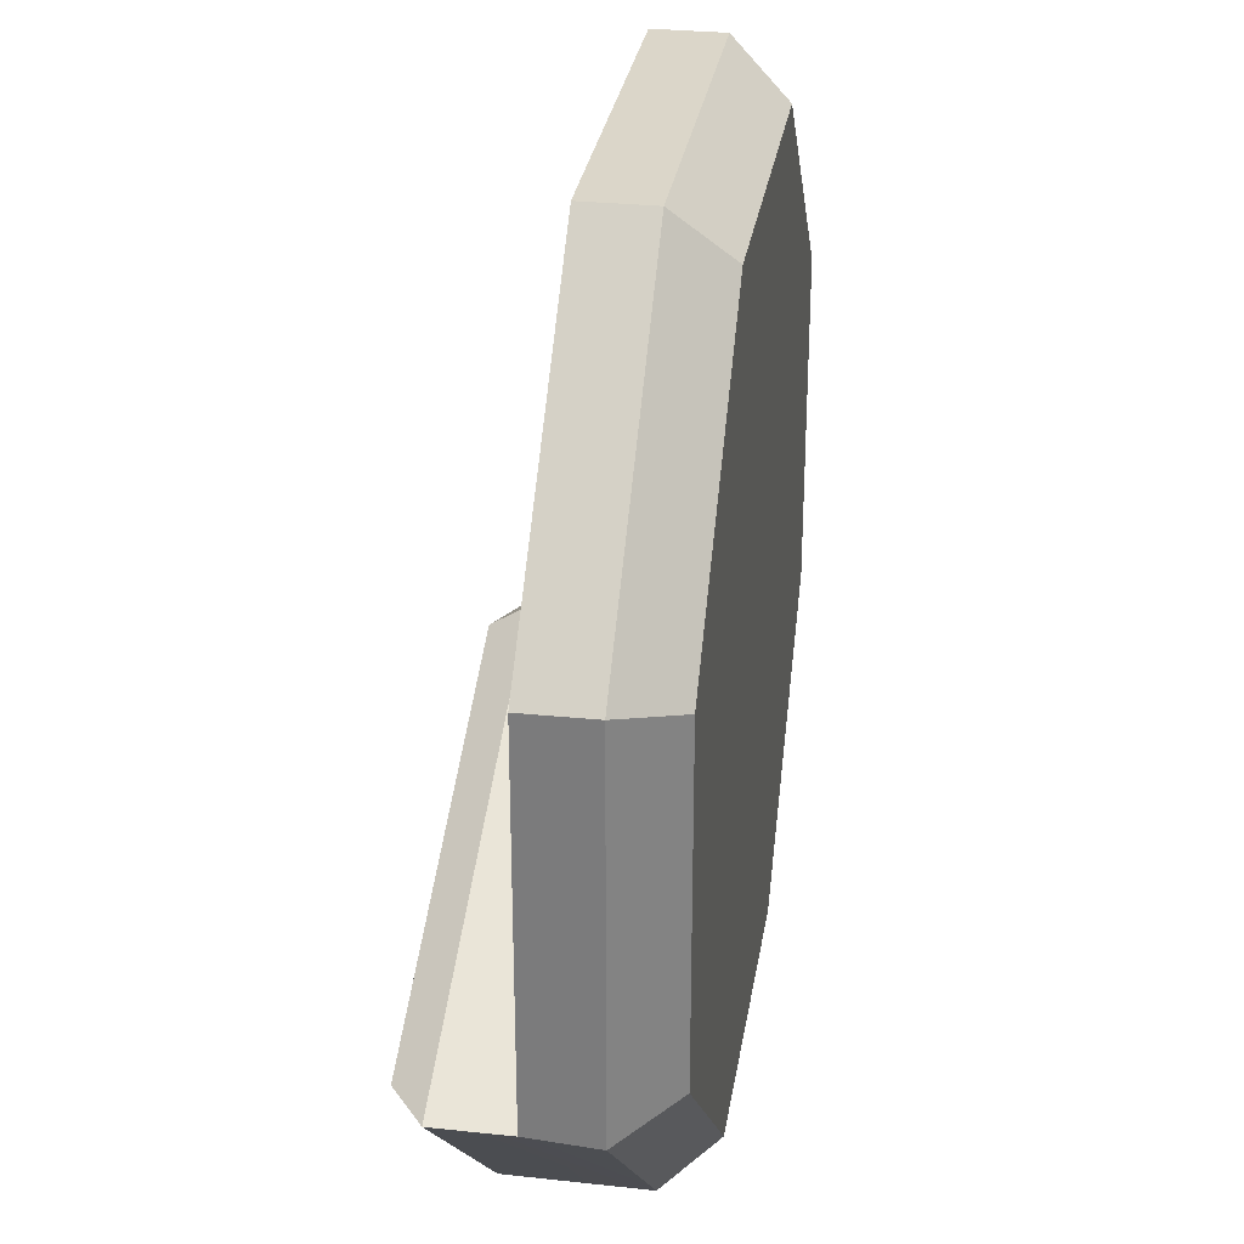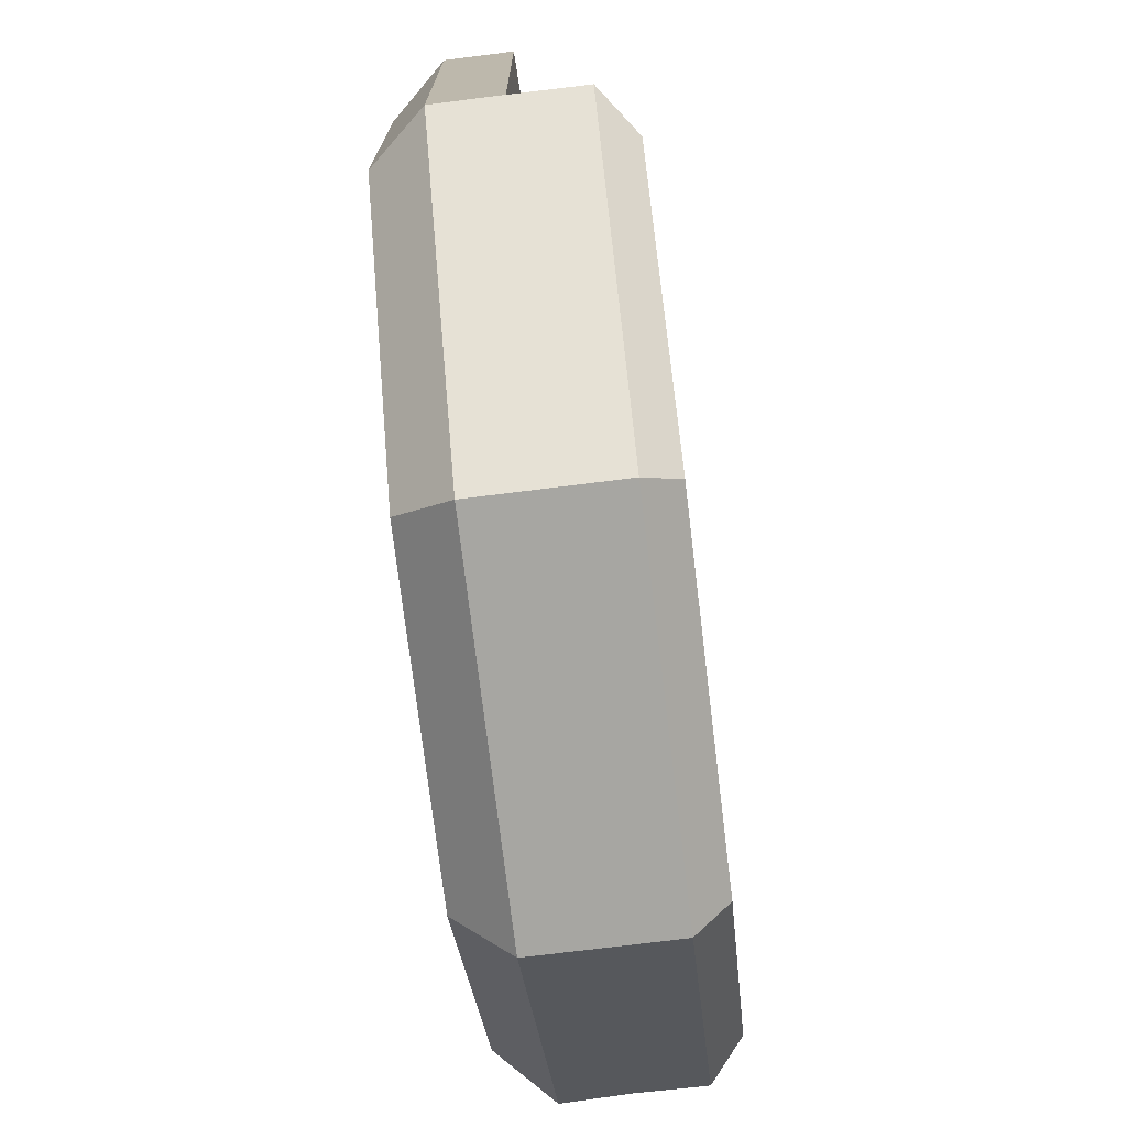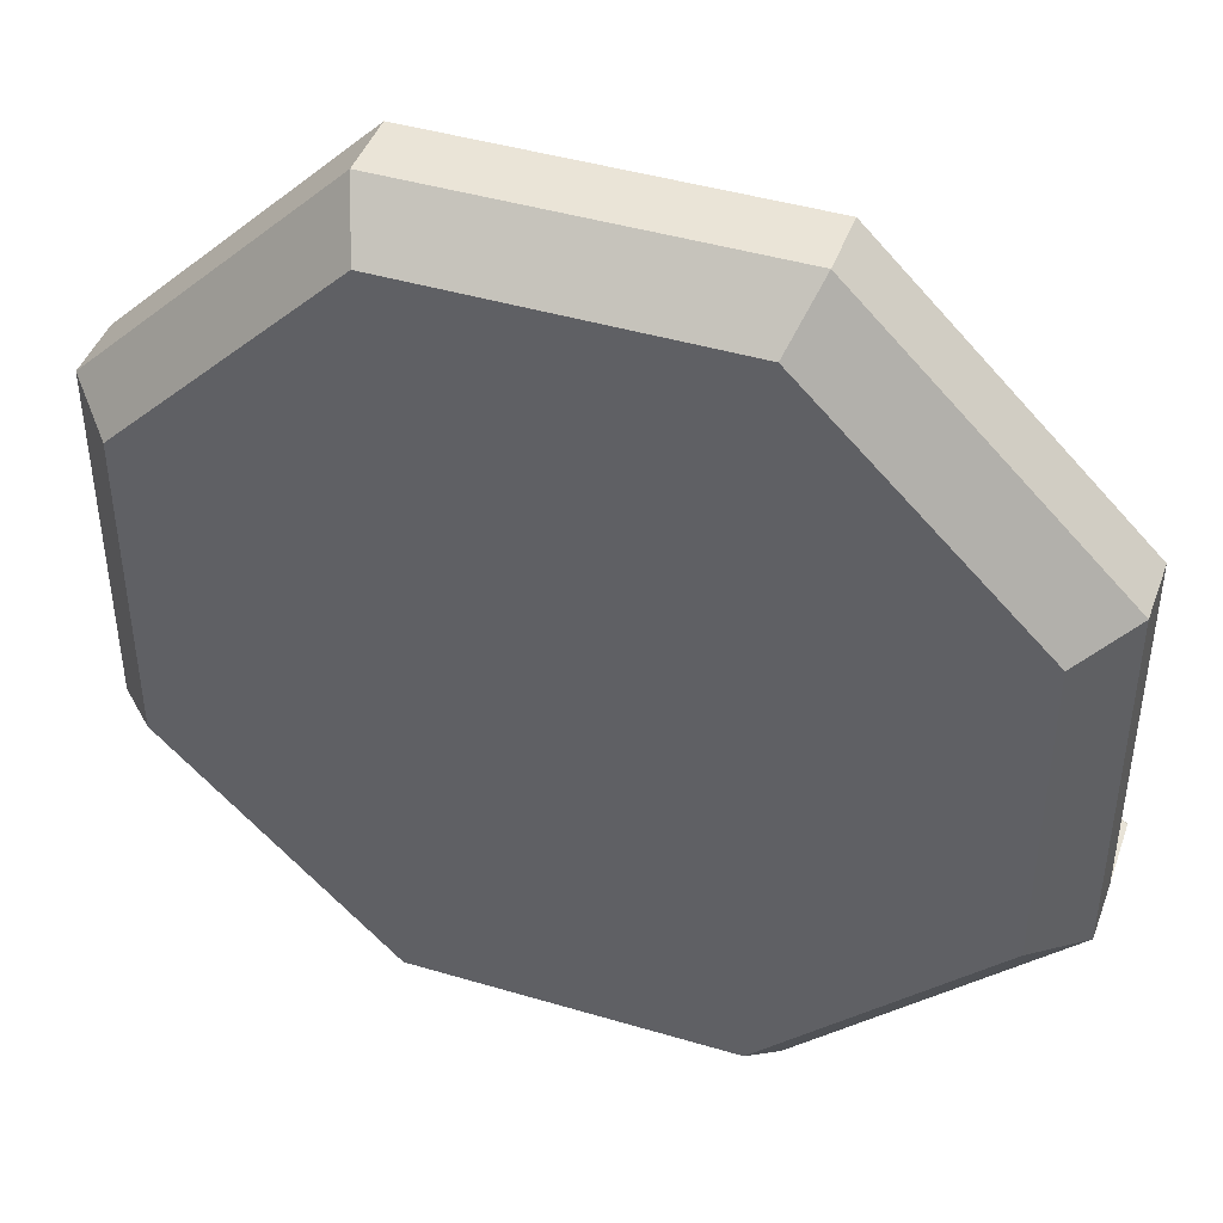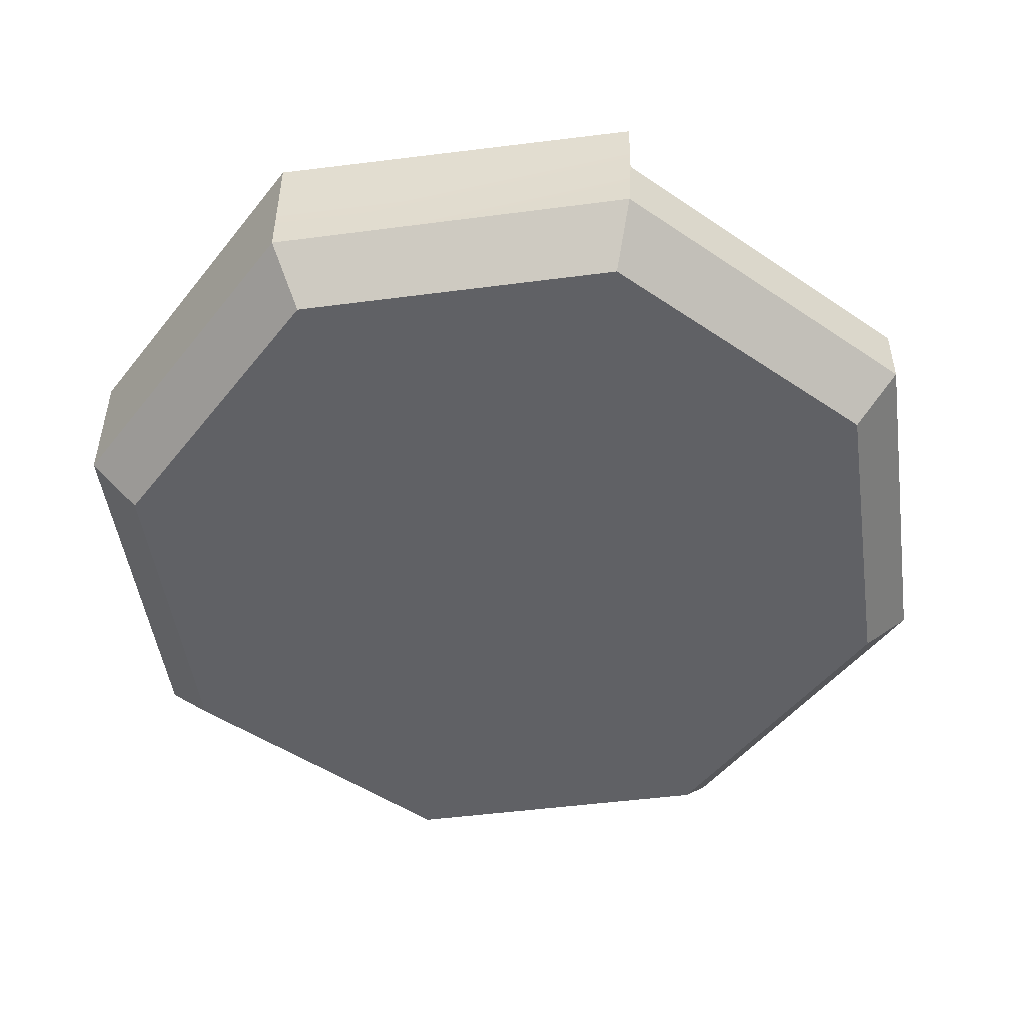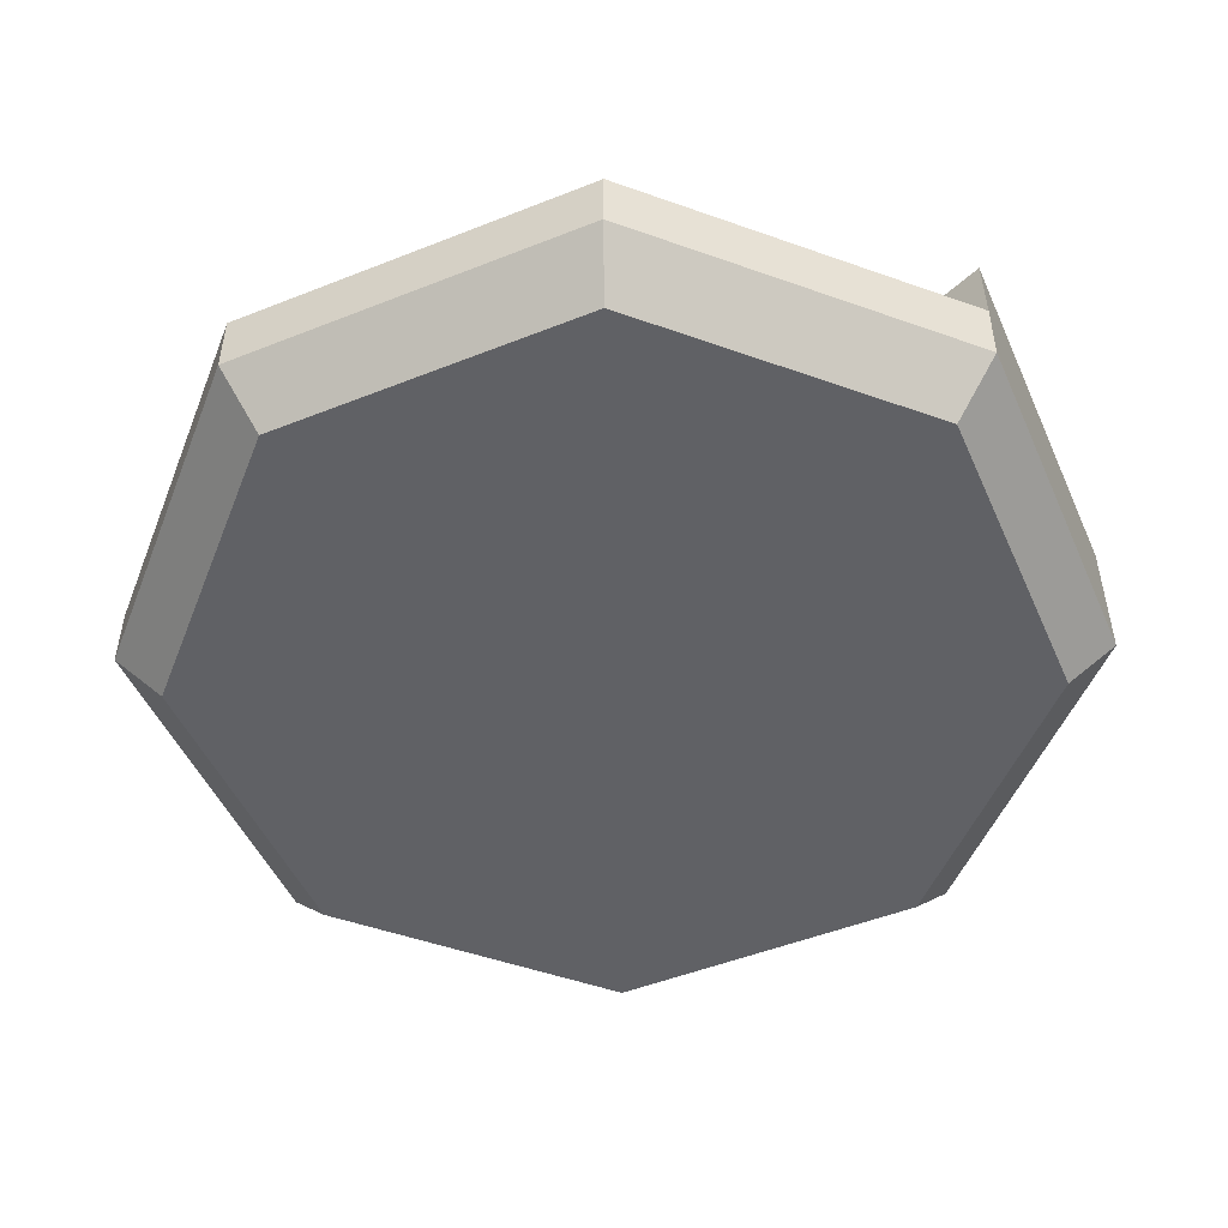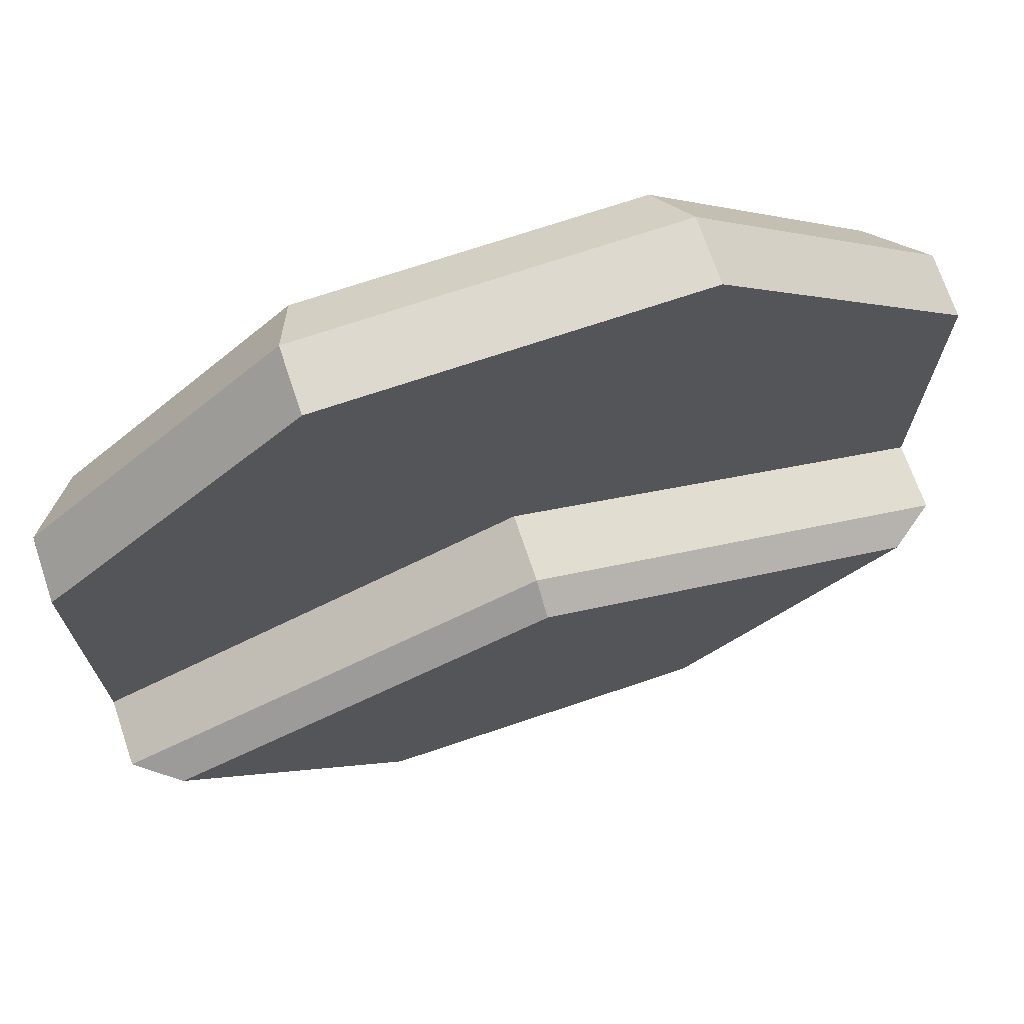
<metadata>
{"format":"obj","ext":"obj","renderer":"f3d","projection":"perspective","resolution":1024,"background":"white","views":[{"elev":30.1,"azim":-81.1,"up":"+Z"},{"elev":-74.0,"azim":96.9,"up":"+Z"},{"elev":43.6,"azim":19.3,"up":"+Z"},{"elev":-49.4,"azim":-126.8,"up":"+Y"},{"elev":-49.9,"azim":68.6,"up":"+Y"},{"elev":71.4,"azim":161.4,"up":"+Z"}]}
</metadata>
<code>
v 0.2084 0.06095 -0.5032
v 0.1854 0 -0.4477
v -0.1854 0 -0.4477
v -0.2084 0.06095 -0.5032
v -0.5032 0.06095 -0.2084
v -0.5035 0.1352 -0.2031
v -0.2084 0.06095 -0.5032
v -0.5047 0.2155 -0.2022
v -0.2081 0.2155 -0.503
v -0.5032 0.06095 0.2084
v -0.5035 0.1352 0.2082
v -0.5035 0.1352 -0.2031
v -0.5032 0.06095 -0.2084
v -0.2084 0.06095 0.5032
v -0.2086 0.1352 0.5032
v -0.5035 0.1352 0.2082
v -0.5032 0.06095 0.2084
v -0.1854 0 0.4477
v 0.1854 0 0.4477
v 0.2084 0.06095 0.5032
v -0.2084 0.06095 0.5032
v 0.1854 0 -0.4477
v 0 0 0
v -0.1854 0 -0.4477
v -0.4477 0 -0.1854
v -0.4477 0 0.1854
v -0.1854 0 0.4477
v 0.1854 0 0.4477
v 0.4477 0 -0.1854
v 0.4477 0 0.1854
v -0.4477 0 -0.1854
v -0.5032 0.06095 -0.2084
v -0.2084 0.06095 -0.5032
v -0.1854 0 -0.4477
v -0.4477 0 0.1854
v -0.5032 0.06095 0.2084
v -0.5032 0.06095 -0.2084
v -0.4477 0 -0.1854
v -0.2084 0.06095 0.5032
v 0.2084 0.06095 0.5032
v 0.2086 0.1352 0.5032
v -0.2086 0.1352 0.5032
v -0.5035 0.1352 0.2082
v -0.2086 0.1352 0.5032
v -0.0001148 0.1355 0.009371
v 0.2086 0.1352 0.5032
v -0.5035 0.1352 -0.2031
v 0.5035 0.1352 0.2082
v 0.5035 0.1352 -0.2089
v -0.1854 0 0.4477
v -0.2084 0.06095 0.5032
v -0.5032 0.06095 0.2084
v -0.4477 0 0.1854
v 0.1936 0.2537 -0.4673
v 0.209 0.2155 -0.503
v -0.2081 0.2155 -0.503
v -0.1936 0.2537 -0.4673
v 0.209 0.2155 -0.503
v 0.2084 0.06095 -0.5032
v -0.2084 0.06095 -0.5032
v -0.2081 0.2155 -0.503
v -0.4521 0.2537 -0.205
v -0.1936 0.2537 -0.4673
v -0.2081 0.2155 -0.503
v -0.5047 0.2155 -0.2022
v -0.5035 0.1352 -0.2031
v -0.0001148 0.1355 0.009371
v -0.0001148 0.2155 0.009595
v -0.5047 0.2155 -0.2022
v -0.4521 0.2537 -0.205
v -0.5047 0.2155 -0.2022
v -0.0001148 0.2155 0.009595
v -0.0001148 0.2537 -0.01478
v -0.1936 0.2537 -0.4673
v -0.4521 0.2537 -0.205
v -0.0001148 0.2537 -0.01478
v 0.1936 0.2537 -0.4673
v 0.4514 0.2537 -0.2103
v 0.5032 0.06095 -0.2084
v 0.2084 0.06095 -0.5032
v 0.5035 0.1352 -0.2089
v 0.209 0.2155 -0.503
v 0.5033 0.2155 -0.2081
v 0.4477 0 -0.1854
v 0.1854 0 -0.4477
v 0.2084 0.06095 -0.5032
v 0.5032 0.06095 -0.2084
v 0.5032 0.06095 0.2084
v 0.5032 0.06095 -0.2084
v 0.5035 0.1352 -0.2089
v 0.5035 0.1352 0.2082
v 0.5032 0.06095 0.2084
v 0.5035 0.1352 0.2082
v 0.2086 0.1352 0.5032
v 0.2084 0.06095 0.5032
v 0.5032 0.06095 0.2084
v 0.4477 0 0.1854
v 0.4477 0 -0.1854
v 0.5032 0.06095 -0.2084
v 0.5032 0.06095 0.2084
v 0.2084 0.06095 0.5032
v 0.1854 0 0.4477
v 0.4477 0 0.1854
v 0.5033 0.2155 -0.2081
v 0.209 0.2155 -0.503
v 0.1936 0.2537 -0.4673
v 0.4514 0.2537 -0.2103
v 0.4514 0.2537 -0.2103
v -0.0001148 0.2537 -0.01478
v -0.0001148 0.2155 0.009595
v 0.5033 0.2155 -0.2081
v 0.5033 0.2155 -0.2081
v -0.0001148 0.2155 0.009595
v -0.0001148 0.1355 0.009371
v 0.5035 0.1352 -0.2089
g RC_Rail_cannon_T5_Base
f 1 2 3
f 1 3 4
f 5 6 7
f 8 7 6
f 8 9 7
f 10 11 12
f 10 12 13
f 14 15 16
f 14 16 17
f 18 19 20
f 18 20 21
f 22 23 24
f 25 24 23
f 26 25 23
f 26 23 27
f 28 27 23
f 23 22 29
f 30 23 29
f 28 23 30
f 31 32 33
f 31 33 34
f 35 36 37
f 35 37 38
f 39 40 41
f 39 41 42
f 43 44 45
f 44 46 45
f 47 43 45
f 48 45 46
f 49 45 48
f 50 51 52
f 50 52 53
f 54 55 56
f 54 56 57
f 58 59 60
f 58 60 61
f 62 63 64
f 62 64 65
f 66 67 68
f 66 68 69
f 70 71 72
f 70 72 73
f 74 75 76
f 76 77 74
f 77 76 78
f 79 80 81
f 81 80 82
f 81 82 83
f 84 85 86
f 84 86 87
f 88 89 90
f 88 90 91
f 92 93 94
f 92 94 95
f 96 97 98
f 96 98 99
f 100 101 102
f 100 102 103
f 104 105 106
f 104 106 107
f 108 109 110
f 108 110 111
f 112 113 114
f 112 114 115

</code>
